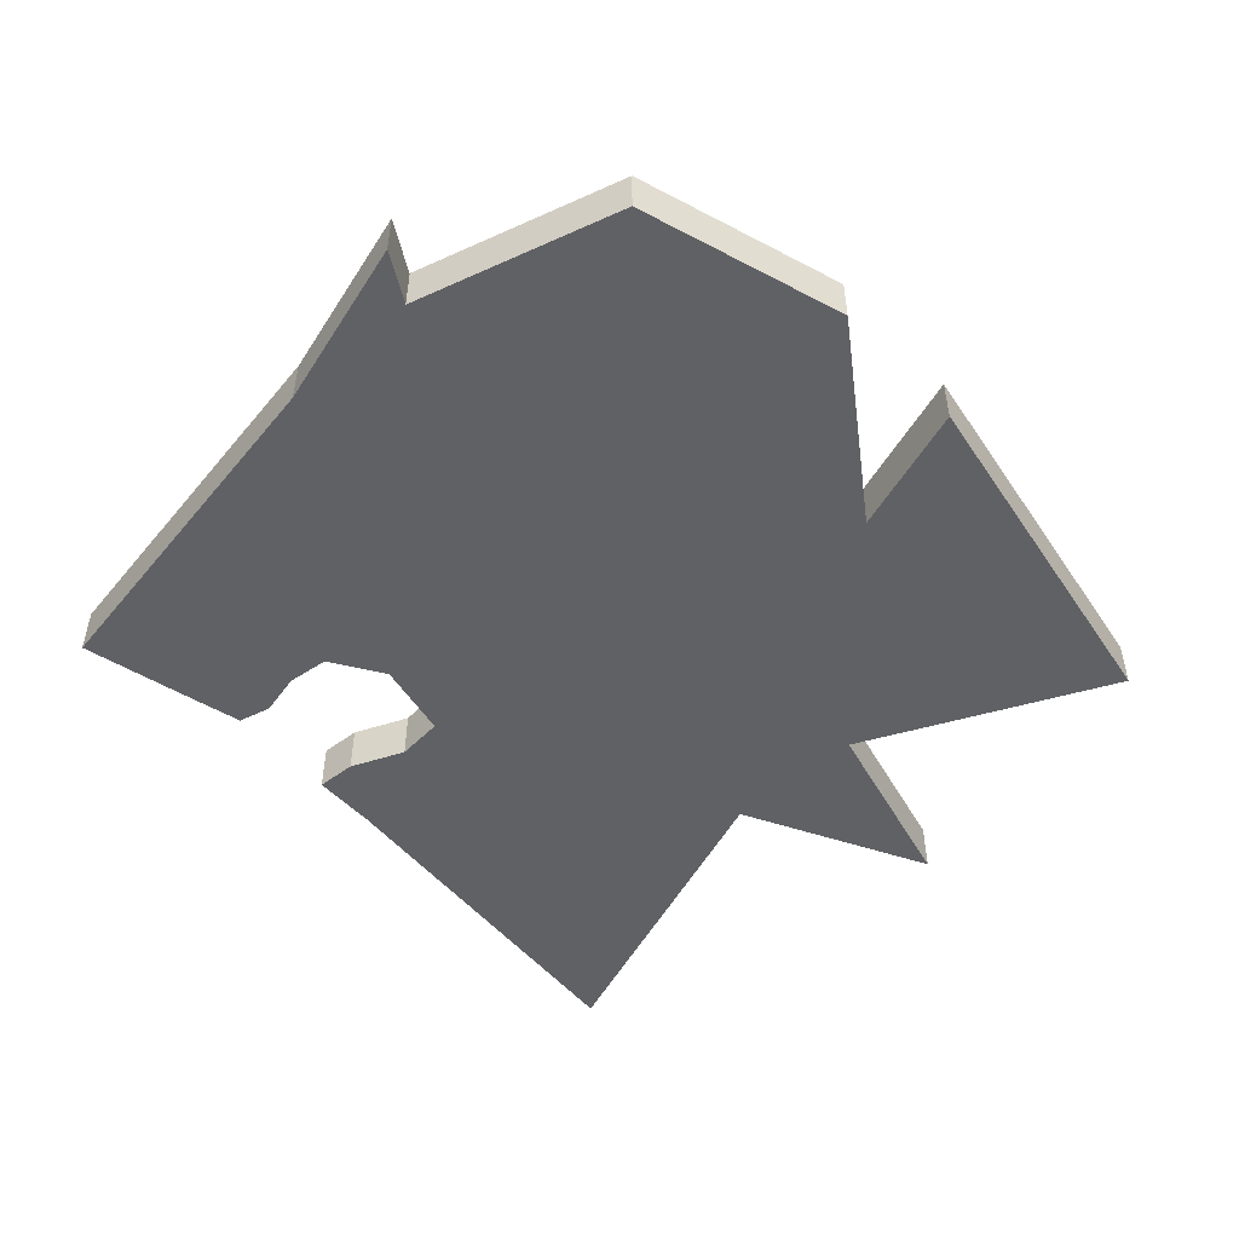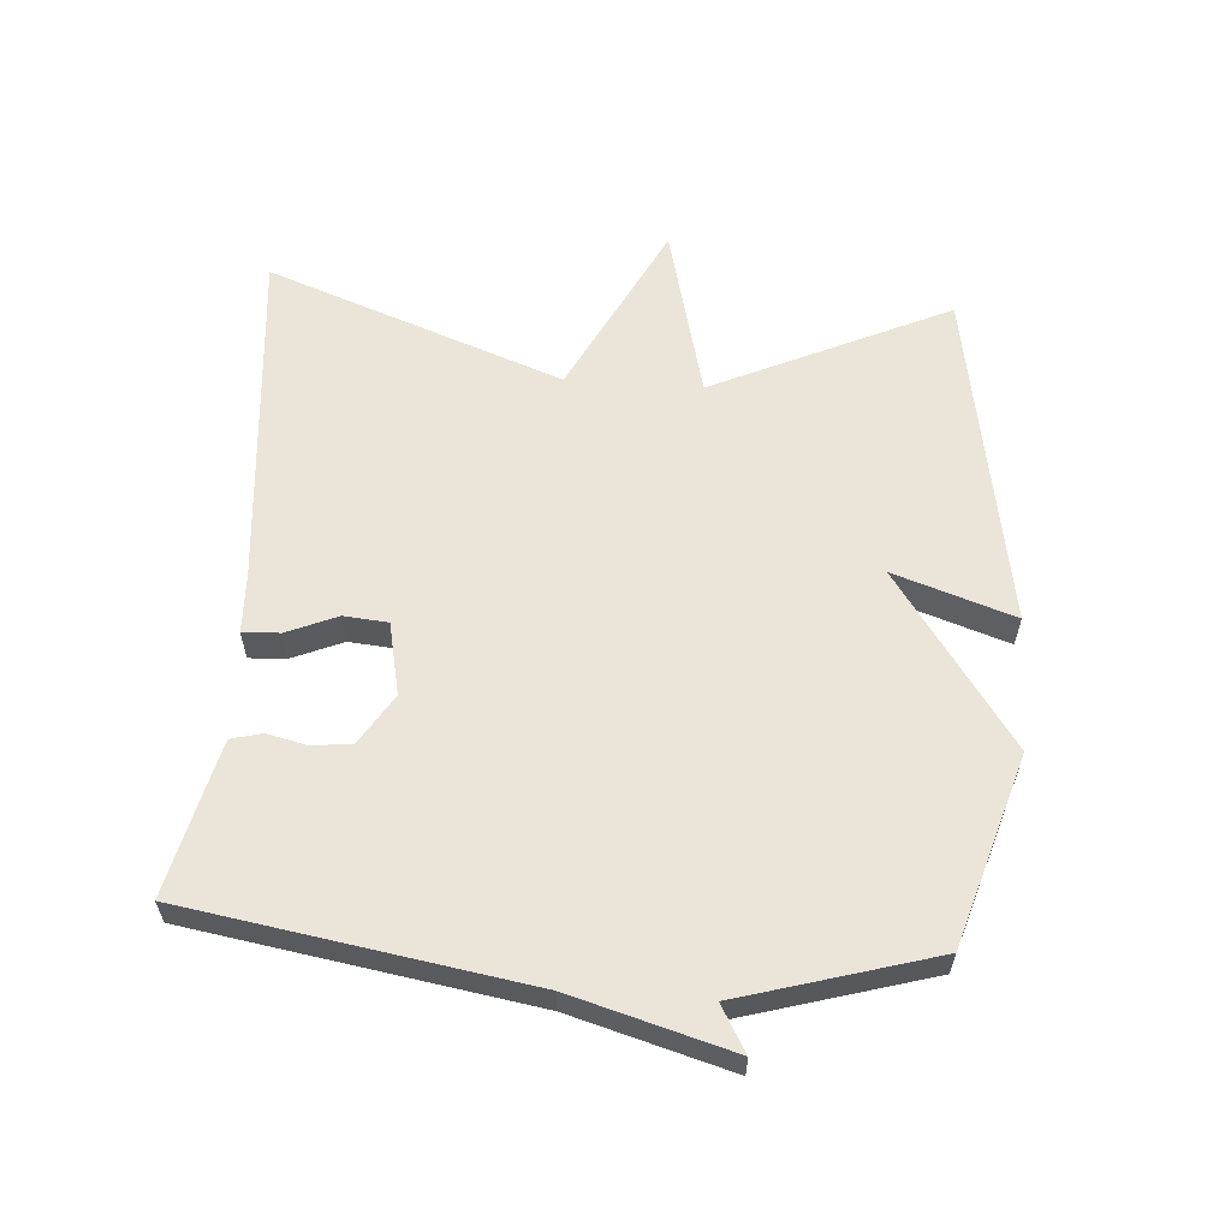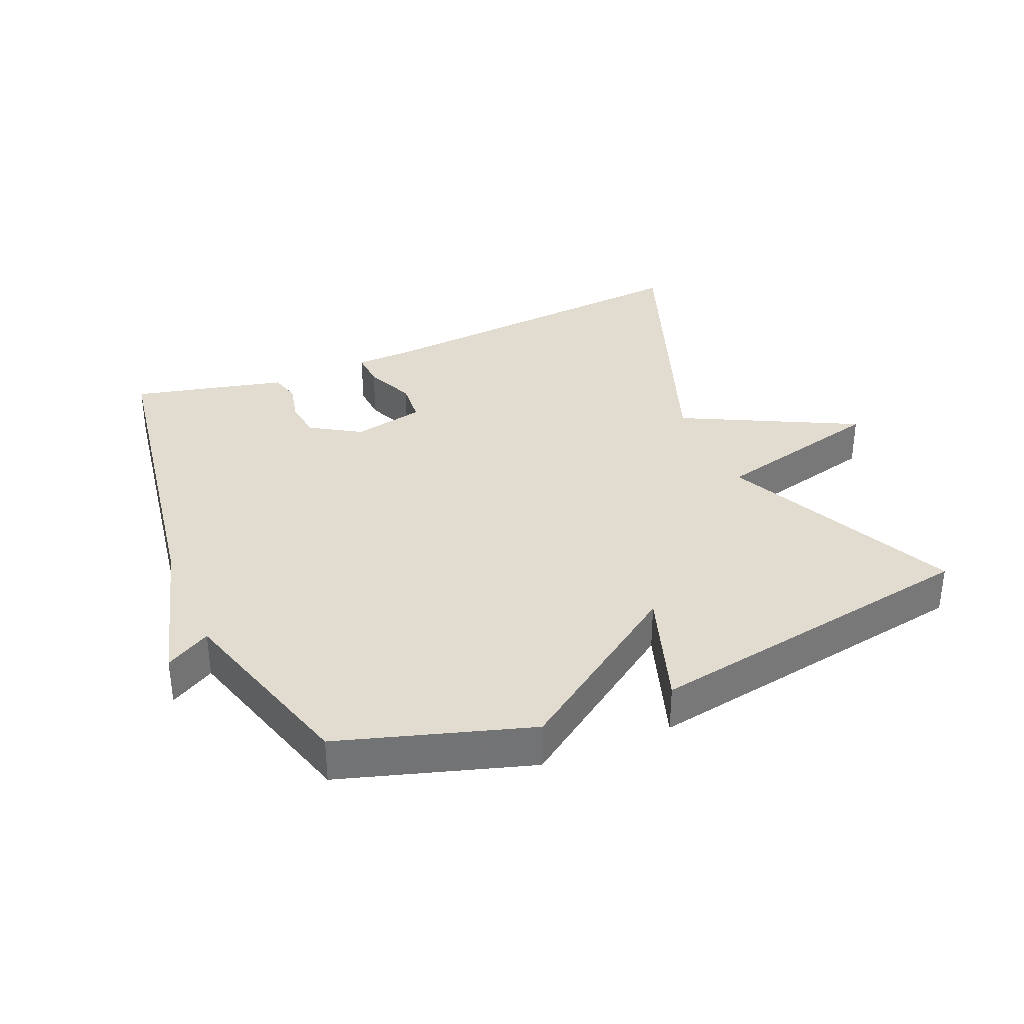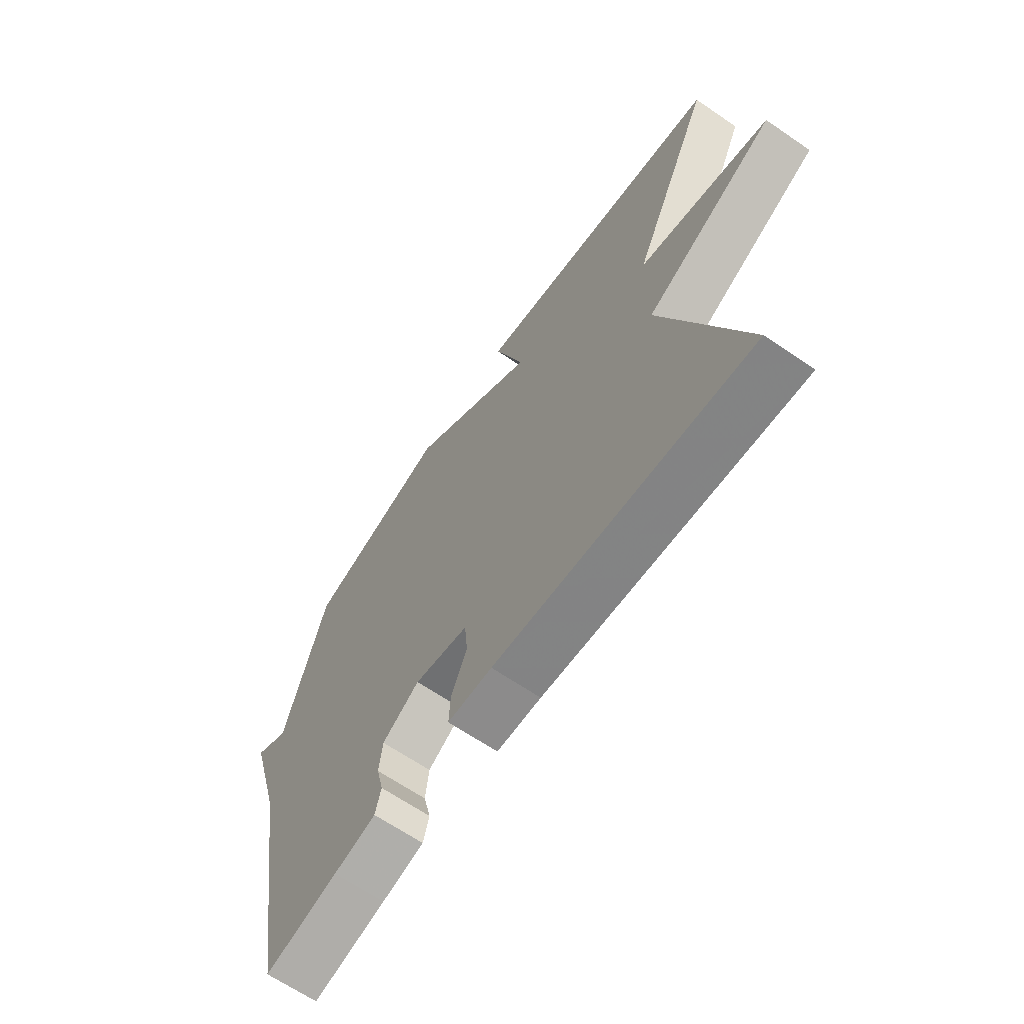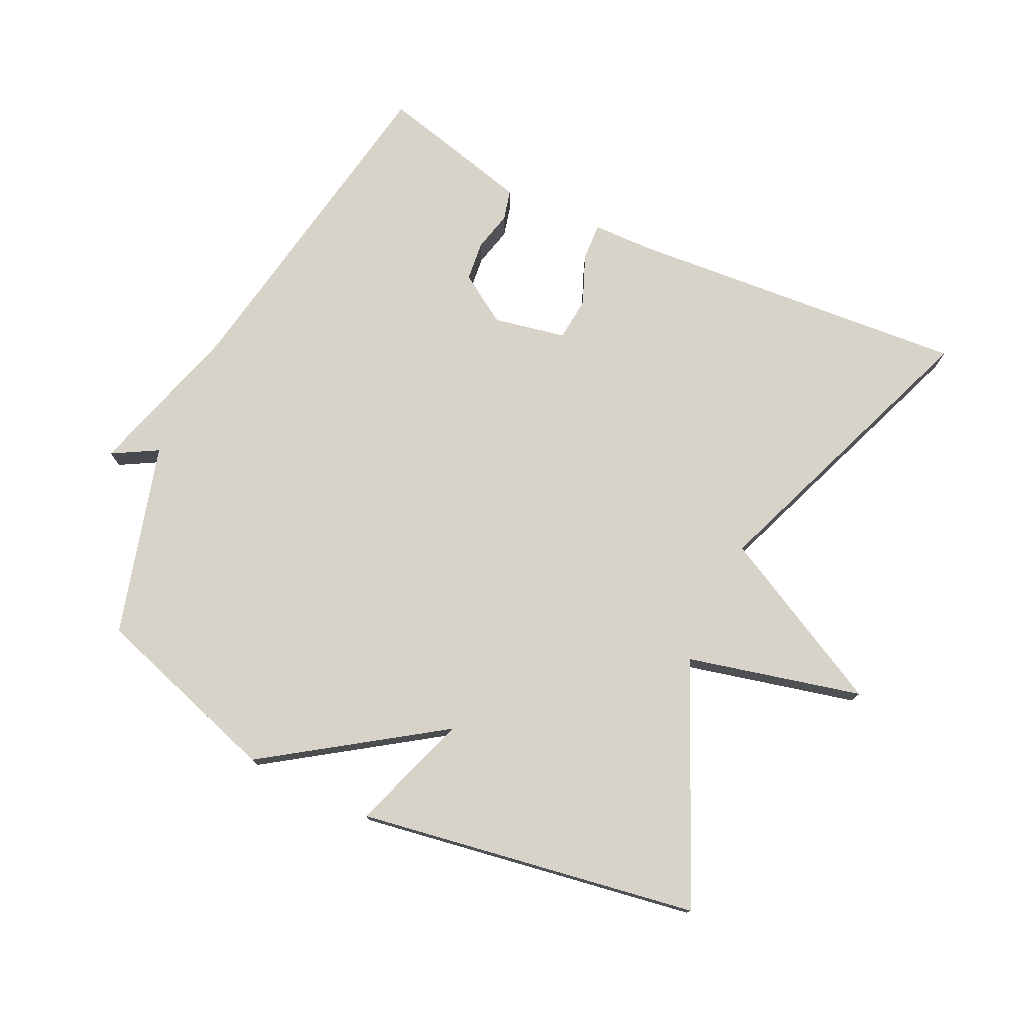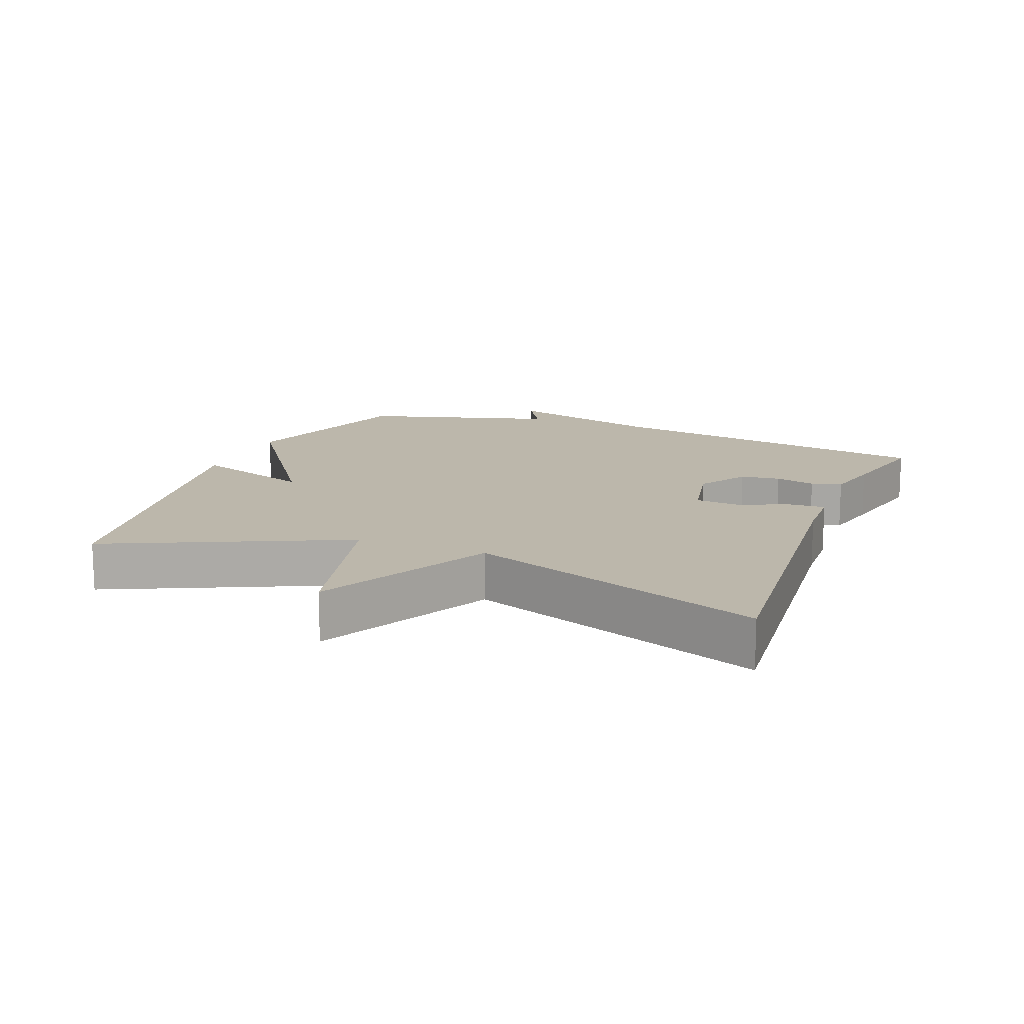
<metadata>
{"format":"obj","ext":"obj","renderer":"f3d","projection":"perspective","resolution":1024,"background":"white","views":[{"elev":-49.8,"azim":-47.4,"up":"+Y"},{"elev":59.6,"azim":-86.0,"up":"+Y"},{"elev":34.5,"azim":-23.2,"up":"+Y"},{"elev":-65.7,"azim":55.5,"up":"+Z"},{"elev":76.1,"azim":25.9,"up":"+Y"},{"elev":14.4,"azim":111.4,"up":"+Y"}]}
</metadata>
<code>
v -0.5 0.07 0.5
v -0.214 0.07 0.589
v 0.047 0.07 0.408
v -0.014 0.07 0.589
v 0.5 0.07 0.5
v 0.336 0.07 0.145
v 0.599 0.07 0.079
v 0.336 0.07 -0.055
v 0.5 0.07 -0.5
v -0.018 0.07 -0.455
v -0.108 0.07 -0.452
v -0.105 0.07 -0.396
v -0.073 0.07 -0.32
v -0.079 0.07 -0.254
v -0.188 0.07 -0.231
v -0.263 0.07 -0.278
v -0.27 0.07 -0.338
v -0.256 0.07 -0.398
v -0.268 0.07 -0.444
v -0.353 0.07 -0.465
v -0.5 0.07 -0.5
v -0.584 0.07 0.01
v -0.652 0.07 0.249
v -0.584 0.07 0.21
v -0.5 0 0.5
v -0.214 0 0.589
v 0.047 0 0.408
v -0.014 0 0.589
v 0.5 0 0.5
v 0.336 0 0.145
v 0.599 0 0.079
v 0.336 0 -0.055
v 0.5 0 -0.5
v -0.018 0 -0.455
v -0.108 0 -0.452
v -0.105 0 -0.396
v -0.073 0 -0.32
v -0.079 0 -0.254
v -0.188 0 -0.231
v -0.263 0 -0.278
v -0.27 0 -0.338
v -0.256 0 -0.398
v -0.268 0 -0.444
v -0.353 0 -0.465
v -0.5 0 -0.5
v -0.584 0 0.01
v -0.652 0 0.249
v -0.584 0 0.21
f 22 23 24
f 22 24 1
f 21 22 1
f 20 21 1
f 19 20 1
f 18 19 1
f 17 18 1
f 16 17 1 2
f 15 16 2 3
f 14 15 3
f 13 14 3
f 10 11 12 13
f 10 13 3
f 9 10 3
f 8 9 3
f 6 7 8
f 6 8 3 4
f 4 5 6
f 48 47 46
f 25 48 46
f 25 46 45
f 25 45 44
f 25 44 43
f 25 43 42
f 25 42 41
f 26 25 41 40
f 27 26 40 39
f 27 39 38
f 27 38 37
f 37 36 35 34
f 27 37 34
f 27 34 33
f 27 33 32
f 32 31 30
f 28 27 32 30
f 30 29 28
f 1 25 26 2
f 2 26 27 3
f 3 27 28 4
f 4 28 29 5
f 5 29 30 6
f 6 30 31 7
f 7 31 32 8
f 8 32 33 9
f 9 33 34 10
f 10 34 35 11
f 11 35 36 12
f 12 36 37 13
f 13 37 38 14
f 14 38 39 15
f 15 39 40 16
f 16 40 41 17
f 17 41 42 18
f 18 42 43 19
f 19 43 44 20
f 20 44 45 21
f 21 45 46 22
f 22 46 47 23
f 23 47 48 24
f 24 48 25 1

</code>
